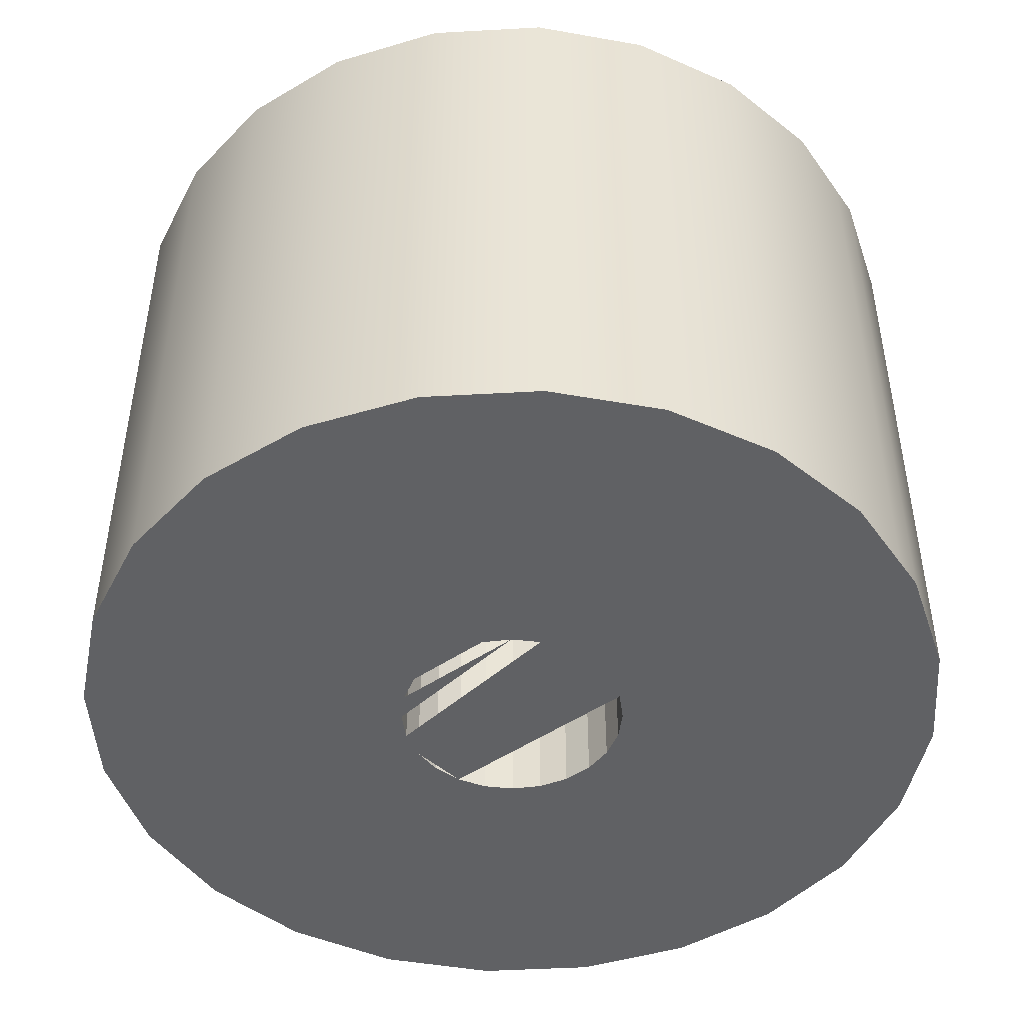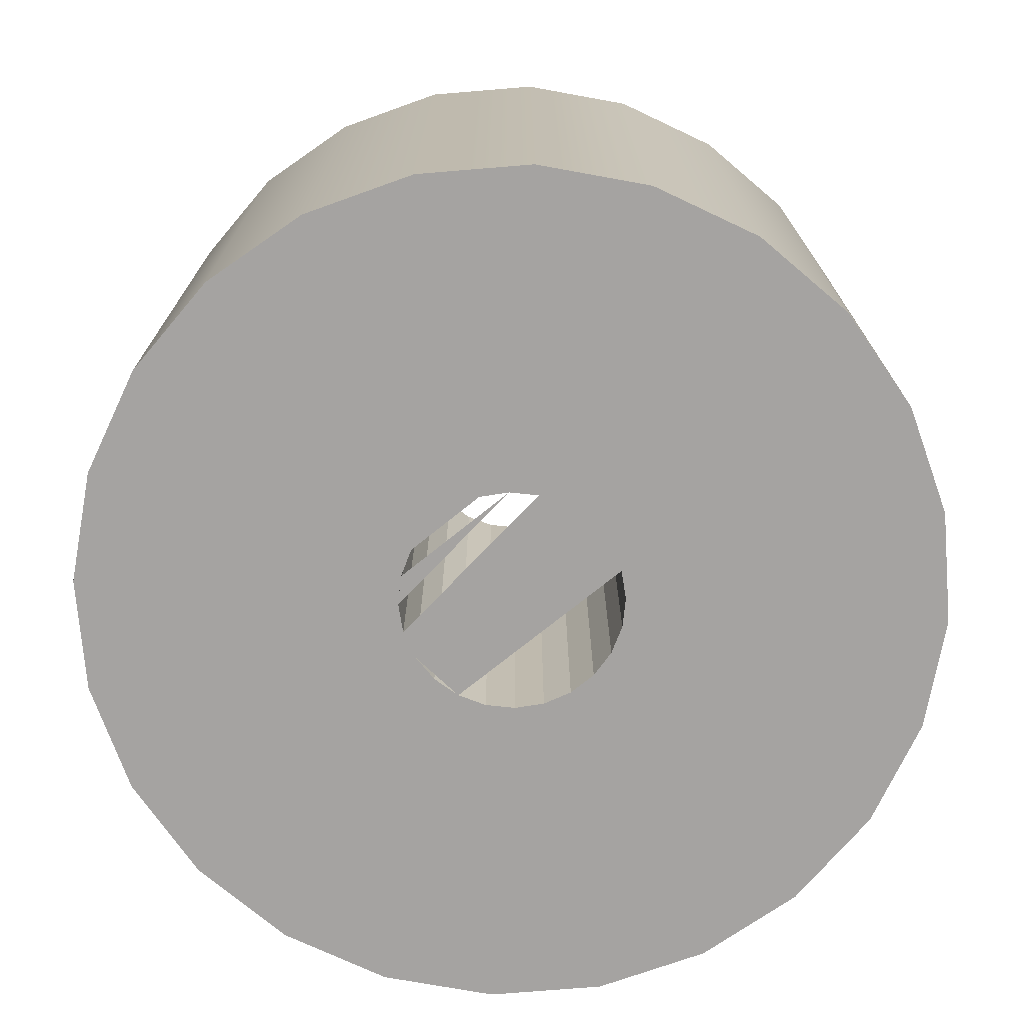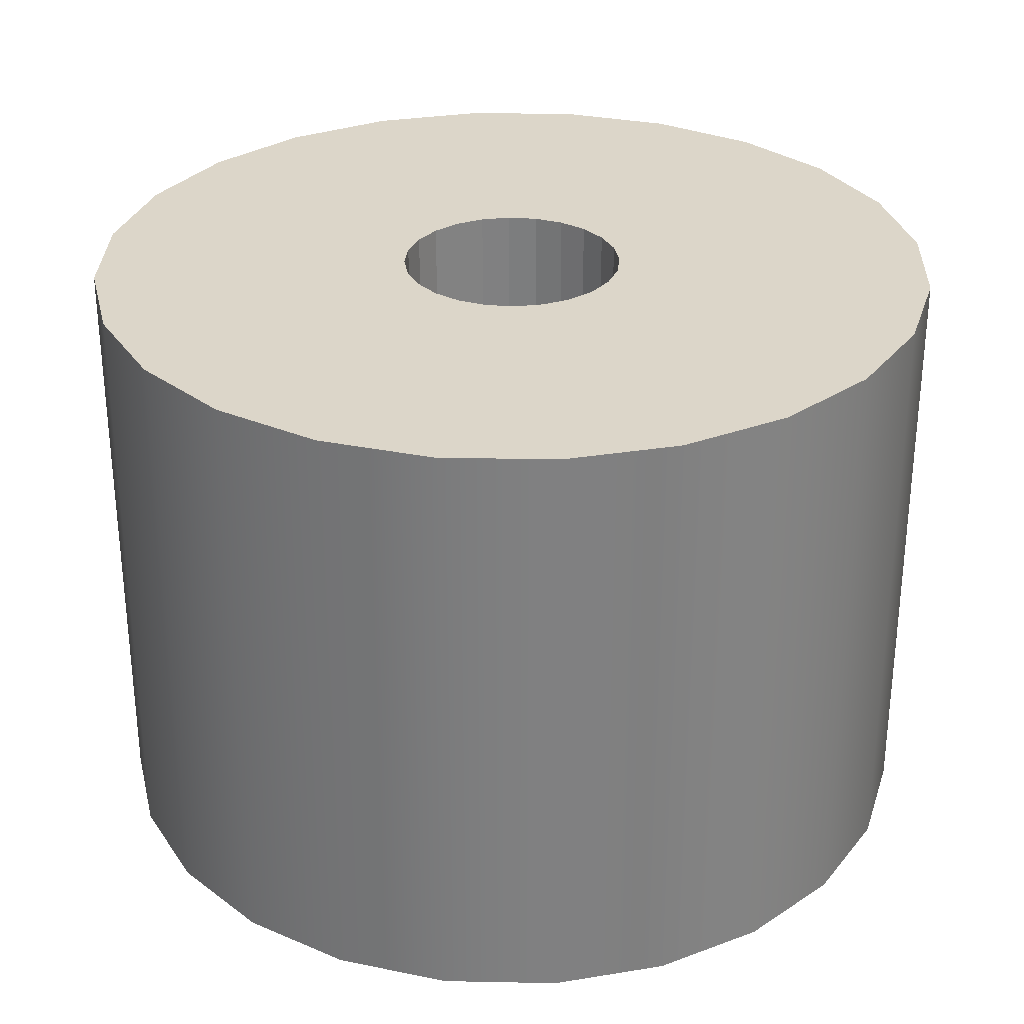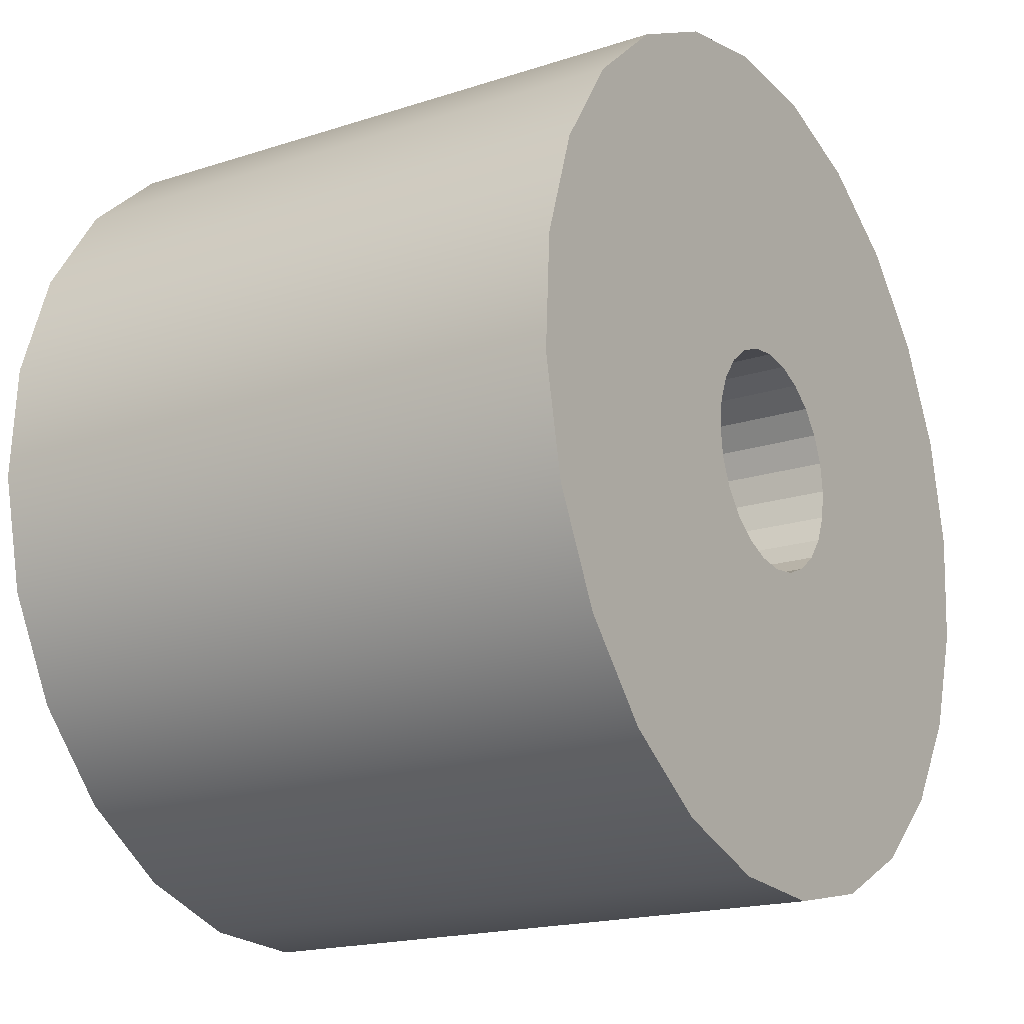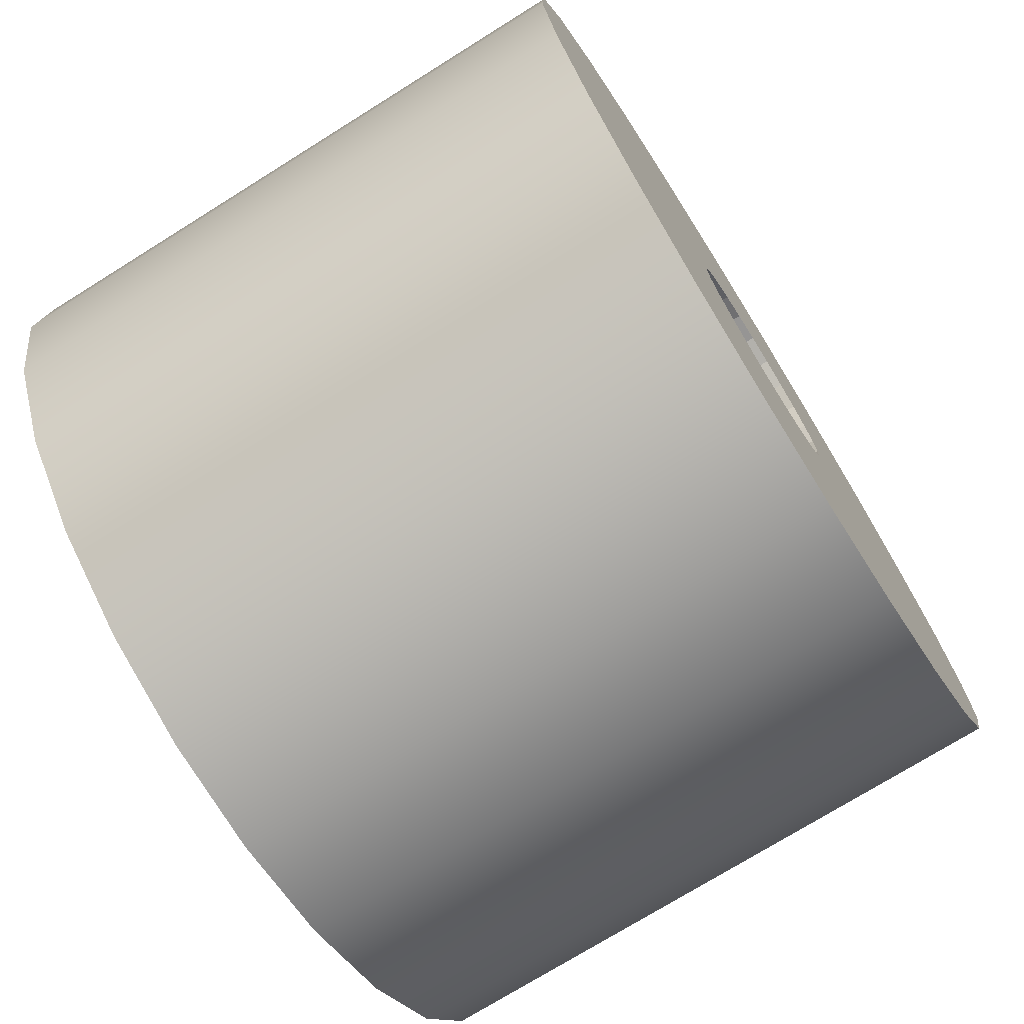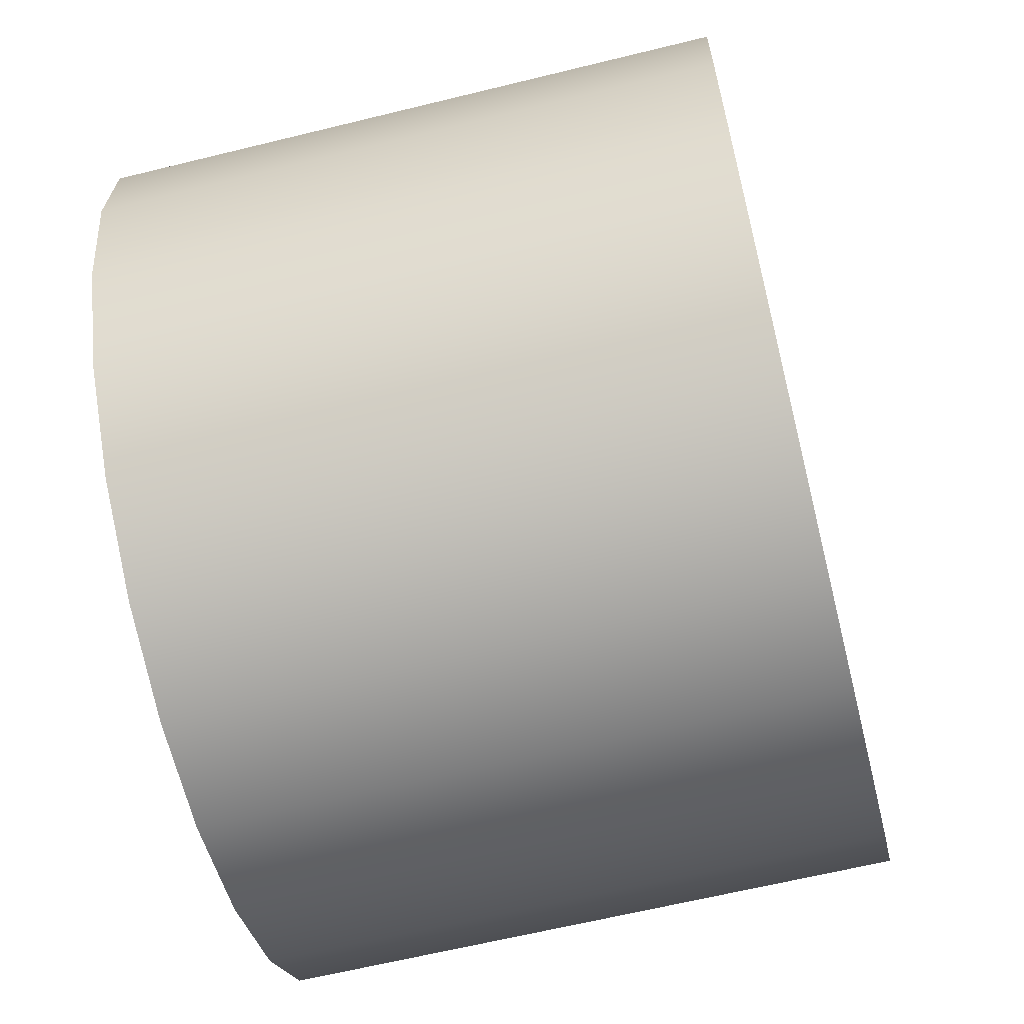
<metadata>
{"format":"obj","ext":"obj","renderer":"f3d","projection":"perspective","resolution":1024,"background":"white","views":[{"elev":-47.0,"azim":-134.6,"up":"+Y"},{"elev":-73.1,"azim":-133.5,"up":"+Y"},{"elev":30.2,"azim":163.4,"up":"+Y"},{"elev":-18.4,"azim":122.1,"up":"+Z"},{"elev":-73.6,"azim":122.0,"up":"+Z"},{"elev":-63.1,"azim":104.0,"up":"+Z"}]}
</metadata>
<code>
v -0.003924 0.4187 0.1263
v -0.002293 0.4187 0.1261
v -0.005444 0.4187 0.127
v -0.000662 0.4187 0.1263
v -0.02611 0.4187 0.1279
v -0.003924 0.4528 0.1263
v -0.005444 0.4528 0.127
v 0.02125 0.4187 0.1276
v -0.002293 0.4528 0.1261
v -0.02413 0.4187 0.1219
v -0.00675 0.4187 0.128
v 0.000858 0.4187 0.127
v -0.00675 0.4528 0.128
v 0.02059 0.4187 0.1244
v -0.000662 0.4528 0.1263
v -0.02611 0.4528 0.1279
v -0.02646 0.4187 0.1342
v 0.02059 0.4528 0.1244
v 0.002163 0.4187 0.128
v 0.02125 0.4528 0.1276
v 0.01774 0.4187 0.1188
v -0.02413 0.4528 0.1219
v -0.02646 0.4528 0.1342
v -0.007751 0.4187 0.1293
v 0.000858 0.4528 0.127
v 0.01774 0.4528 0.1188
v 0.02188 0.4187 0.1306
v -0.02066 0.4187 0.1166
v -0.007751 0.4528 0.1293
v -0.008381 0.4187 0.1308
v -0.02554 0.4528 0.1386
v 0.003164 0.4187 0.1293
v 0.002163 0.4528 0.128
v 0.01352 0.4187 0.114
v 0.01352 0.4528 0.114
v -0.02066 0.4528 0.1166
v -0.008595 0.4187 0.1324
v -0.02554 0.4187 0.1386
v -0.007751 0.4528 0.1356
v -0.008381 0.4528 0.1308
v 0.02188 0.4528 0.1306
v 0.003794 0.4187 0.1308
v 0.003164 0.4528 0.1293
v -0.01594 0.4187 0.1124
v -0.01594 0.4528 0.1124
v 0.003794 0.4187 0.134
v -0.008381 0.4187 0.134
v -0.007751 0.4187 0.1356
v -0.02517 0.4528 0.1404
v -0.008381 0.4528 0.134
v -0.00675 0.4528 0.1369
v -0.008595 0.4528 0.1324
v 0.02152 0.4187 0.1369
v 0.003794 0.4528 0.1308
v 0.008228 0.4187 0.1106
v -0.00675 0.4187 0.1369
v -0.02517 0.4187 0.1404
v -0.002293 0.4528 0.1387
v -0.005444 0.4528 0.1379
v 0.02152 0.4528 0.1369
v 0.004009 0.4187 0.1324
v 0.004009 0.4528 0.1324
v -0.0103 0.4187 0.1095
v -0.0103 0.4528 0.1095
v 0.008228 0.4528 0.1106
v 0.002163 0.4187 0.1369
v -0.005444 0.4187 0.1379
v -0.002293 0.4187 0.1387
v -0.02232 0.4528 0.1461
v -0.003924 0.4528 0.1385
v 0.01954 0.4528 0.1429
v 0.01954 0.4187 0.1429
v -0.007125 0.4187 0.1089
v 0.002218 0.4187 0.1086
v 0.003794 0.4528 0.134
v 0.003164 0.4187 0.1356
v -0.003924 0.4187 0.1385
v -0.02232 0.4187 0.1461
v -0.000662 0.4528 0.1385
v 0.000858 0.4187 0.1379
v -0.007125 0.4528 0.1089
v 0.002218 0.4528 0.1086
v 0.003164 0.4528 0.1356
v 0.002163 0.4528 0.1369
v -0.000662 0.4187 0.1385
v -0.01811 0.4528 0.1508
v 0.01608 0.4528 0.1482
v 0.000858 0.4528 0.1379
v 0.01608 0.4187 0.1482
v -0.0041 0.4187 0.1082
v -0.0041 0.4528 0.1082
v -0.01811 0.4187 0.1508
v -0.01281 0.4187 0.1542
v 0.01136 0.4528 0.1524
v 0.01136 0.4187 0.1524
v -0.01281 0.4528 0.1542
v -0.006804 0.4187 0.1562
v 0.006286 0.4187 0.155
v 0.006286 0.4528 0.155
v -0.006804 0.4528 0.1562
v -0.000487 0.4187 0.1566
v 0.005708 0.4187 0.1553
v 0.005708 0.4528 0.1553
v -0.000487 0.4528 0.1566
f 1 4 2
f 2 4 1
f 1 2 5
f 2 6 1
f 1 6 2
f 4 1 3
f 3 1 4
f 3 1 5
f 1 7 3
f 3 7 1
f 4 8 2
f 4 9 2
f 2 9 4
f 5 2 10
f 6 2 9
f 9 2 6
f 7 1 6
f 6 1 7
f 11 3 5
f 13 3 7
f 7 3 13
f 14 2 8
f 12 8 4
f 9 4 15
f 15 4 9
f 2 14 10
f 5 10 16
f 9 16 6
f 6 16 9
f 6 16 7
f 7 16 6
f 3 13 11
f 11 13 3
f 12 15 4
f 4 15 12
f 17 11 5
f 7 16 13
f 13 16 7
f 14 8 18
f 19 8 12
f 20 9 15
f 15 9 20
f 14 21 10
f 22 16 10
f 16 23 5
f 9 22 16
f 16 22 9
f 12 11 19
f 19 11 12
f 13 24 11
f 11 24 13
f 15 12 25
f 25 12 15
f 24 11 17
f 17 5 23
f 13 16 23
f 23 16 13
f 20 18 8
f 18 26 14
f 27 8 19
f 19 25 12
f 12 25 19
f 9 20 18
f 18 20 9
f 20 15 25
f 25 15 20
f 10 21 28
f 21 14 26
f 10 28 22
f 18 22 9
f 9 22 18
f 24 13 29
f 29 13 24
f 30 24 17
f 23 31 17
f 13 23 29
f 29 23 13
f 8 27 20
f 26 22 18
f 18 22 26
f 32 27 19
f 25 19 33
f 33 19 25
f 20 25 33
f 33 25 20
f 21 34 28
f 26 35 21
f 36 22 28
f 29 30 24
f 24 30 29
f 32 24 30
f 30 24 32
f 37 30 17
f 38 17 31
f 39 23 31
f 31 23 39
f 29 23 40
f 40 23 29
f 41 20 27
f 26 36 22
f 22 36 26
f 42 27 32
f 43 19 32
f 32 19 43
f 19 43 33
f 33 43 19
f 20 33 41
f 41 33 20
f 28 34 44
f 34 21 35
f 35 36 26
f 26 36 35
f 36 28 45
f 30 29 40
f 40 29 30
f 32 30 42
f 42 30 32
f 37 46 30
f 30 46 37
f 40 37 30
f 30 37 40
f 47 37 17
f 38 48 17
f 31 49 38
f 50 23 39
f 39 23 50
f 39 31 51
f 51 31 39
f 40 23 52
f 52 23 40
f 27 53 41
f 53 27 42
f 54 32 42
f 42 32 54
f 32 54 43
f 43 54 32
f 41 33 43
f 43 33 41
f 34 55 44
f 44 45 28
f 34 35 55
f 35 45 36
f 36 45 35
f 42 30 46
f 46 30 42
f 46 37 47
f 47 37 46
f 37 40 52
f 52 40 37
f 52 47 37
f 37 47 52
f 48 47 17
f 56 48 38
f 57 38 49
f 58 31 49
f 49 31 58
f 52 23 50
f 50 23 52
f 48 50 39
f 39 50 48
f 51 31 59
f 59 31 51
f 56 39 51
f 51 39 56
f 60 41 53
f 61 53 42
f 42 62 54
f 54 62 42
f 41 43 54
f 54 43 41
f 44 55 63
f 45 44 64
f 65 55 35
f 65 45 35
f 35 45 65
f 46 47 48
f 48 47 46
f 47 52 50
f 50 52 47
f 50 48 47
f 47 48 50
f 39 56 48
f 48 56 39
f 67 56 38
f 57 68 38
f 49 69 57
f 70 31 58
f 58 31 70
f 71 58 49
f 49 58 71
f 59 31 70
f 70 31 59
f 59 56 51
f 51 56 59
f 41 54 60
f 60 54 41
f 53 72 60
f 46 53 61
f 62 42 61
f 61 42 62
f 60 54 62
f 62 54 60
f 63 55 73
f 63 64 44
f 65 64 45
f 45 64 65
f 55 65 74
f 75 61 46
f 46 61 75
f 56 59 67
f 67 59 56
f 77 67 38
f 68 77 38
f 57 72 68
f 78 57 69
f 71 49 69
f 69 49 71
f 58 77 70
f 70 77 58
f 71 79 58
f 58 79 71
f 70 67 59
f 59 67 70
f 71 60 72
f 72 53 80
f 76 53 46
f 61 75 62
f 62 75 61
f 60 62 75
f 75 62 60
f 55 74 73
f 73 81 63
f 64 63 81
f 65 81 64
f 64 81 65
f 82 74 65
f 46 83 75
f 75 83 46
f 83 46 76
f 76 46 83
f 66 53 76
f 84 76 66
f 66 76 84
f 67 70 77
f 77 70 67
f 77 58 68
f 68 58 77
f 68 72 85
f 78 72 57
f 69 86 78
f 71 69 87
f 87 69 71
f 71 88 79
f 79 88 71
f 79 68 58
f 58 68 79
f 60 88 71
f 71 88 60
f 72 89 71
f 80 53 66
f 85 72 80
f 60 75 83
f 83 75 60
f 90 73 74
f 81 73 91
f 82 81 65
f 65 81 82
f 74 82 90
f 76 84 83
f 83 84 76
f 80 84 66
f 66 84 80
f 68 79 85
f 85 79 68
f 89 72 78
f 92 78 86
f 87 69 86
f 86 69 87
f 87 71 89
f 88 85 79
f 79 85 88
f 60 84 88
f 88 84 60
f 85 88 80
f 80 88 85
f 60 83 84
f 84 83 60
f 90 91 73
f 81 82 91
f 91 82 81
f 91 90 82
f 84 80 88
f 88 80 84
f 92 89 78
f 92 86 93
f 87 86 94
f 94 86 87
f 87 89 94
f 95 89 92
f 96 93 86
f 93 95 92
f 94 86 96
f 96 86 94
f 95 94 89
f 93 96 97
f 98 95 93
f 94 96 99
f 99 96 94
f 94 95 99
f 100 97 96
f 97 98 93
f 98 99 95
f 99 96 100
f 100 96 99
f 97 100 101
f 102 98 97
f 99 98 103
f 99 100 103
f 103 100 99
f 104 101 100
f 101 102 97
f 102 103 98
f 103 100 104
f 104 100 103
f 101 104 102
f 103 102 104
f 5 2 1
f 5 1 3
f 2 8 4
f 10 2 5
f 5 3 11
f 8 2 14
f 4 8 12
f 10 14 2
f 16 10 5
f 5 11 17
f 18 8 14
f 12 8 19
f 10 21 14
f 10 16 22
f 5 23 16
f 17 11 24
f 23 5 17
f 8 18 20
f 14 26 18
f 19 8 27
f 28 21 10
f 26 14 21
f 22 28 10
f 17 24 30
f 17 31 23
f 20 27 8
f 19 27 32
f 28 34 21
f 21 35 26
f 28 22 36
f 17 30 37
f 31 17 38
f 27 20 41
f 32 27 42
f 44 34 28
f 35 21 34
f 45 28 36
f 17 37 47
f 17 48 38
f 38 49 31
f 41 53 27
f 42 27 53
f 44 55 34
f 28 45 44
f 55 35 34
f 17 47 48
f 38 48 56
f 49 38 57
f 53 41 60
f 42 53 61
f 63 55 44
f 64 44 45
f 35 55 65
f 38 56 67
f 38 68 57
f 57 69 49
f 60 72 53
f 61 53 46
f 73 55 63
f 44 64 63
f 74 65 55
f 38 67 77
f 38 77 68
f 68 72 57
f 69 57 78
f 72 60 71
f 80 53 72
f 46 53 76
f 73 74 55
f 63 81 73
f 81 63 64
f 65 74 82
f 76 53 66
f 85 72 68
f 57 72 78
f 78 86 69
f 71 89 72
f 66 53 80
f 80 72 85
f 74 73 90
f 91 73 81
f 90 82 74
f 78 72 89
f 86 78 92
f 89 71 87
f 73 91 90
f 82 90 91
f 78 89 92
f 93 86 92
f 94 89 87
f 92 89 95
f 86 93 96
f 92 95 93
f 89 94 95
f 97 96 93
f 93 95 98
f 99 95 94
f 96 97 100
f 93 98 97
f 95 99 98
f 101 100 97
f 97 98 102
f 103 98 99
f 100 101 104
f 97 102 101
f 98 103 102
f 102 104 101
f 104 102 103

</code>
